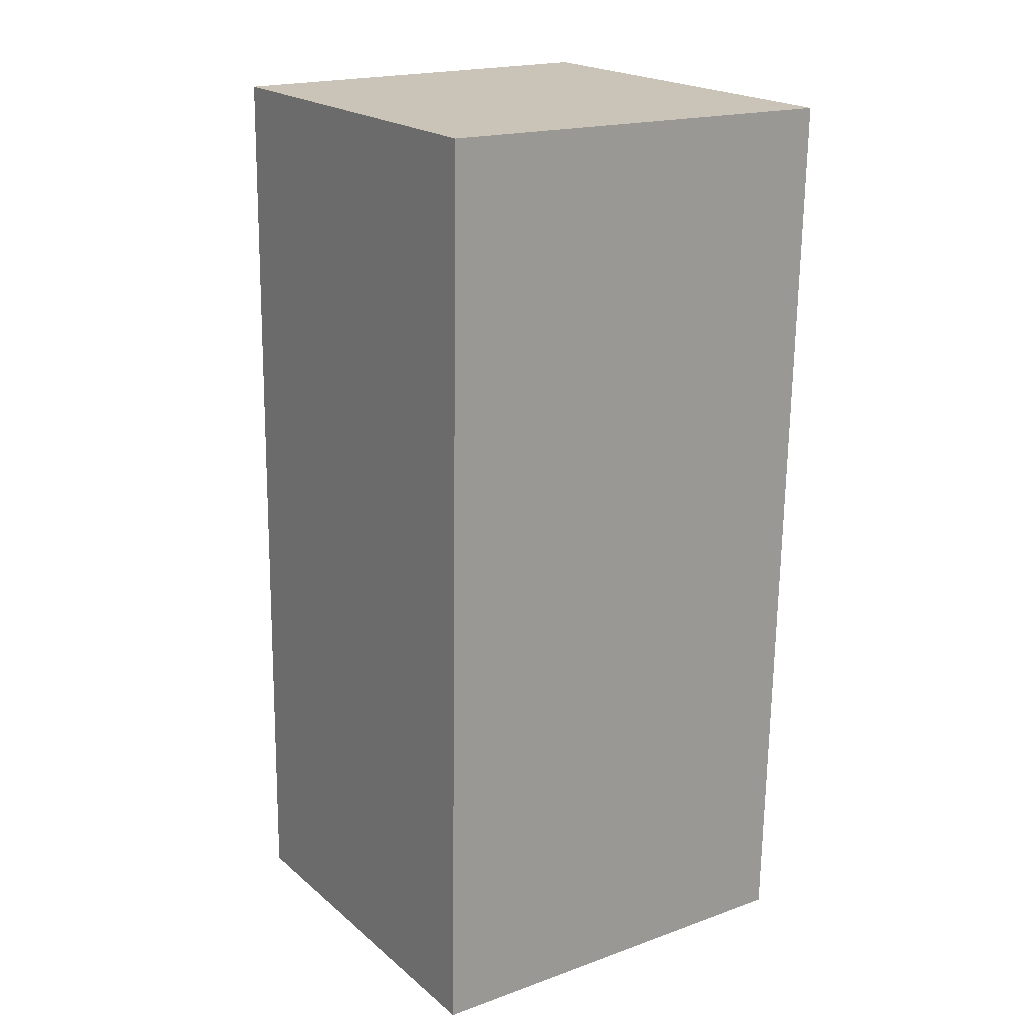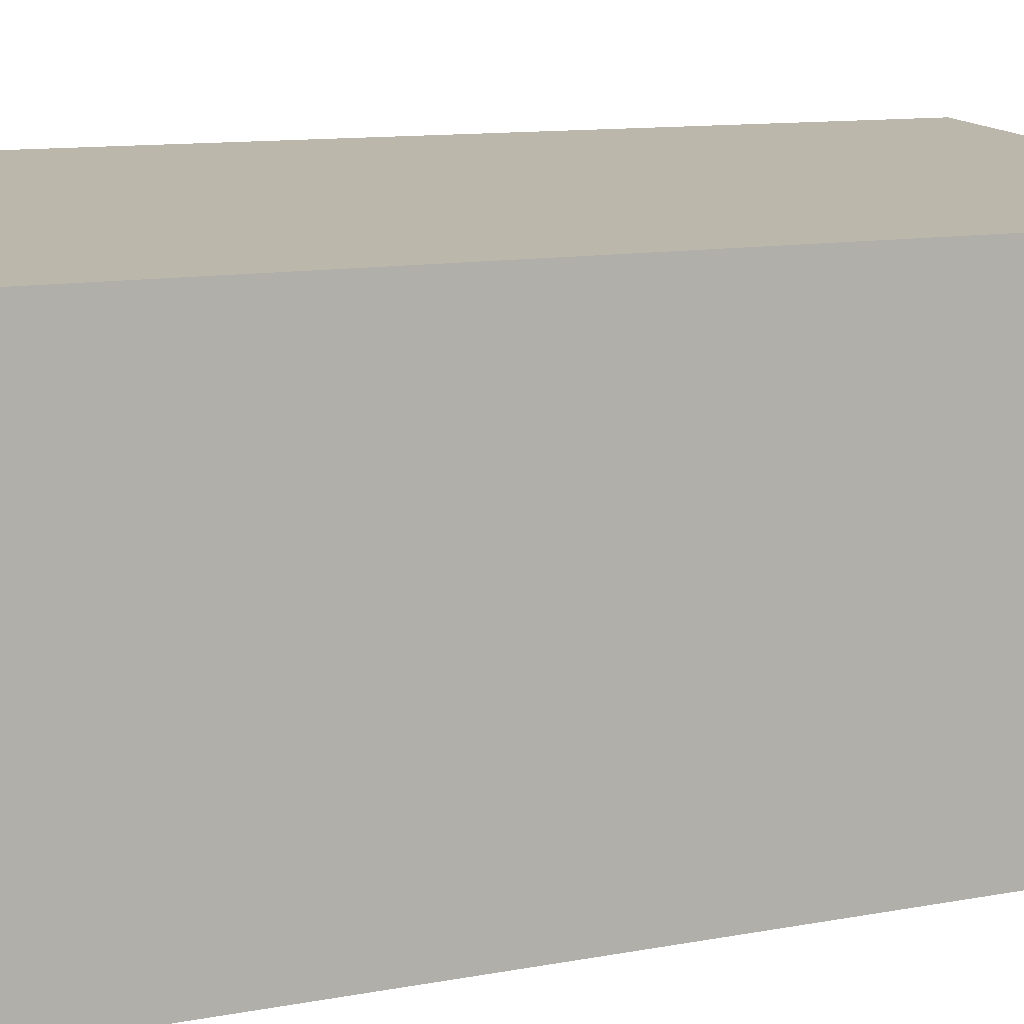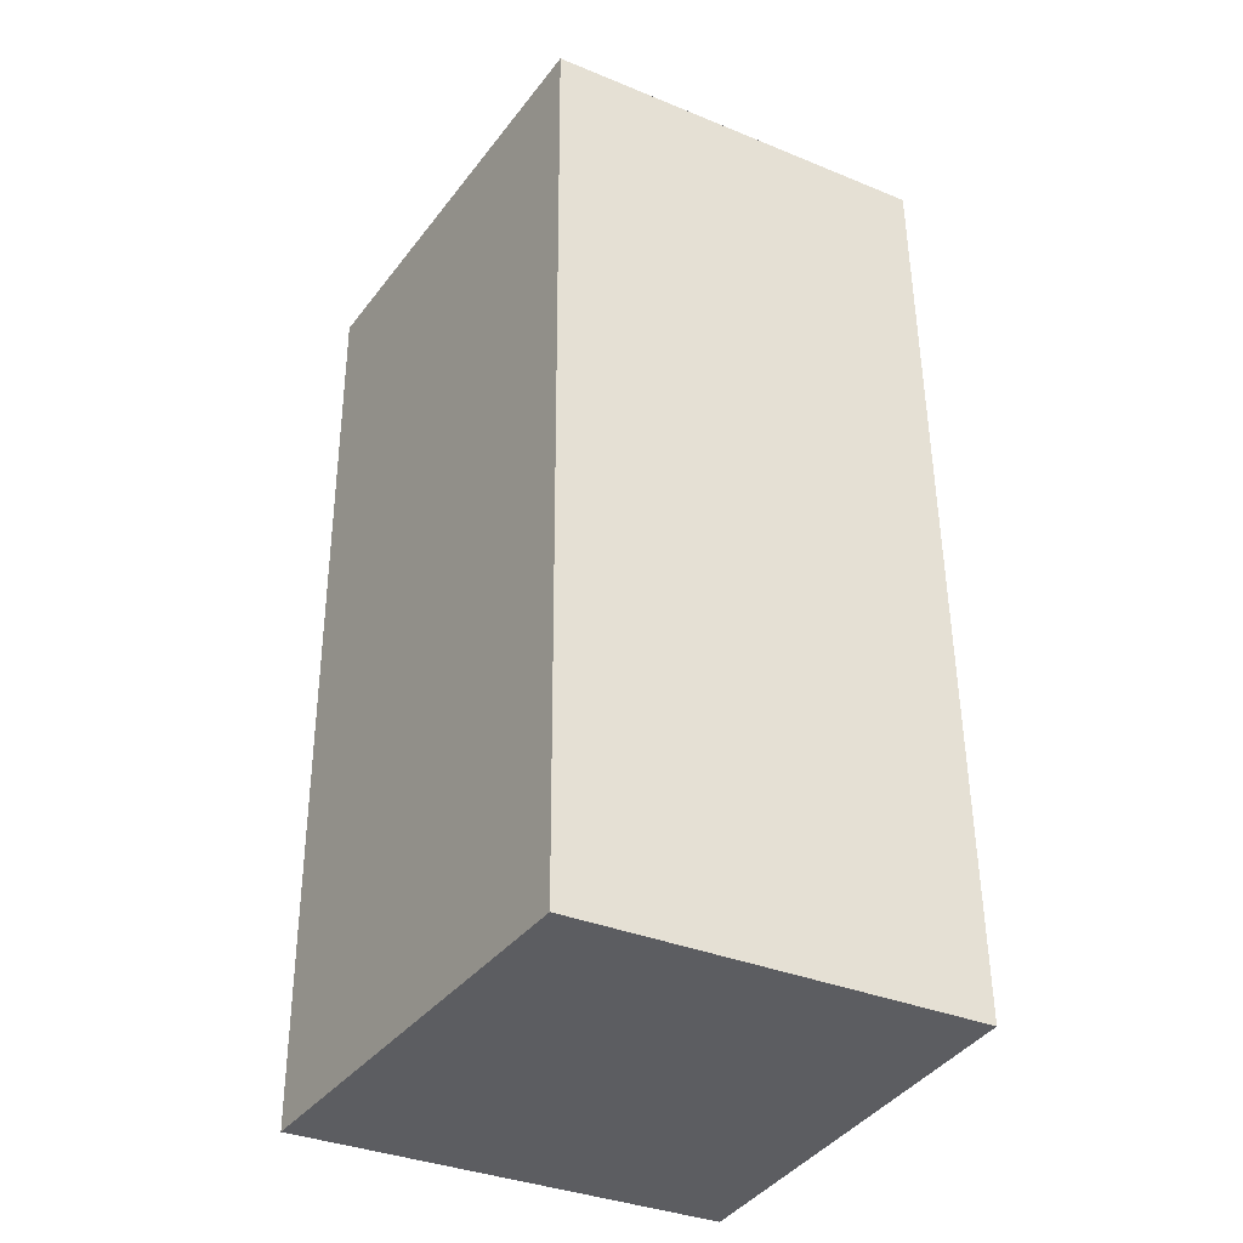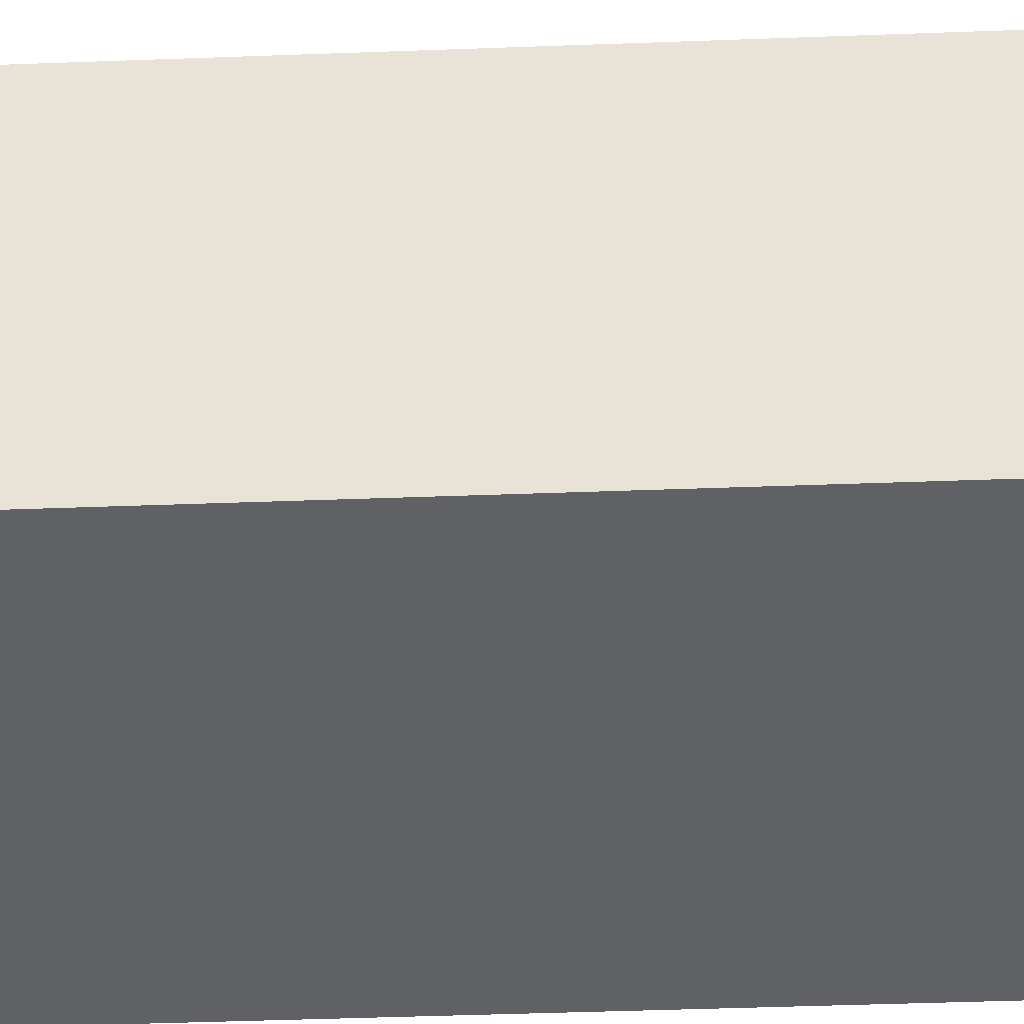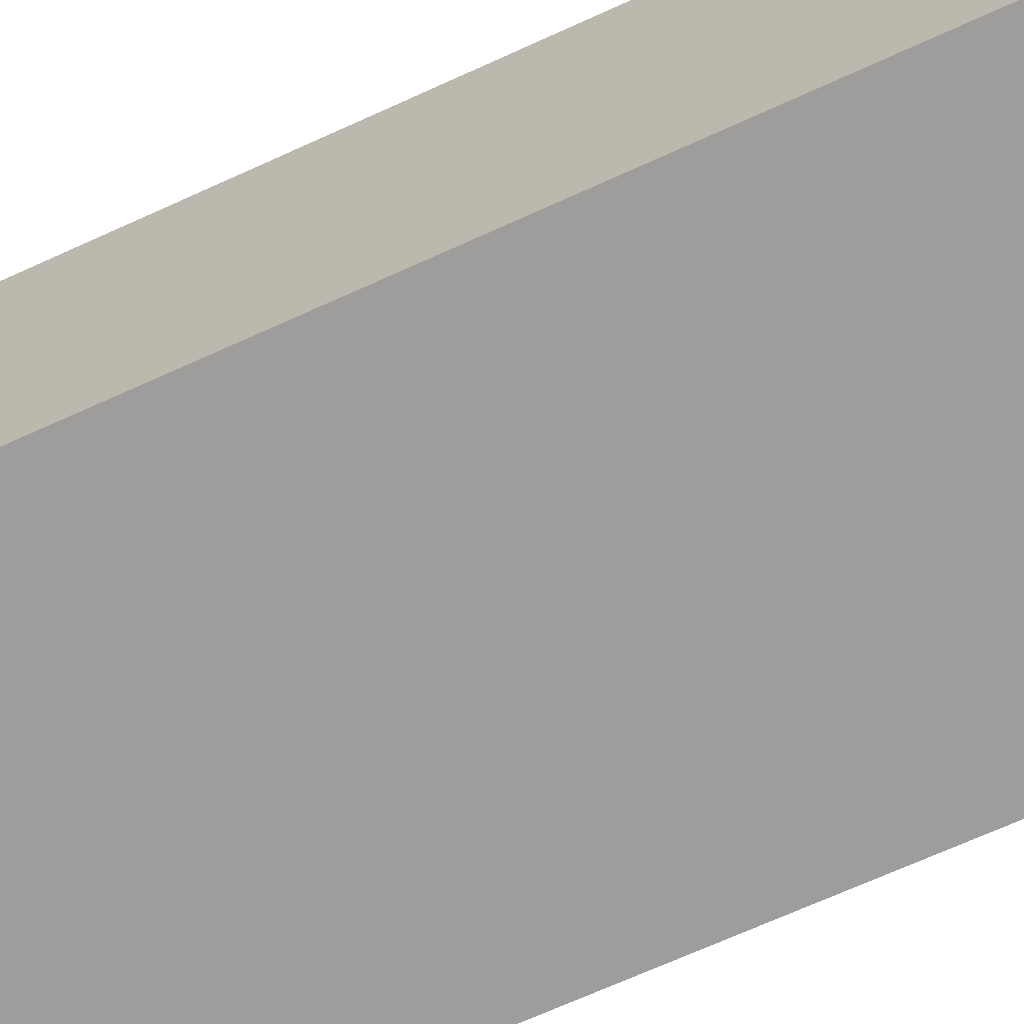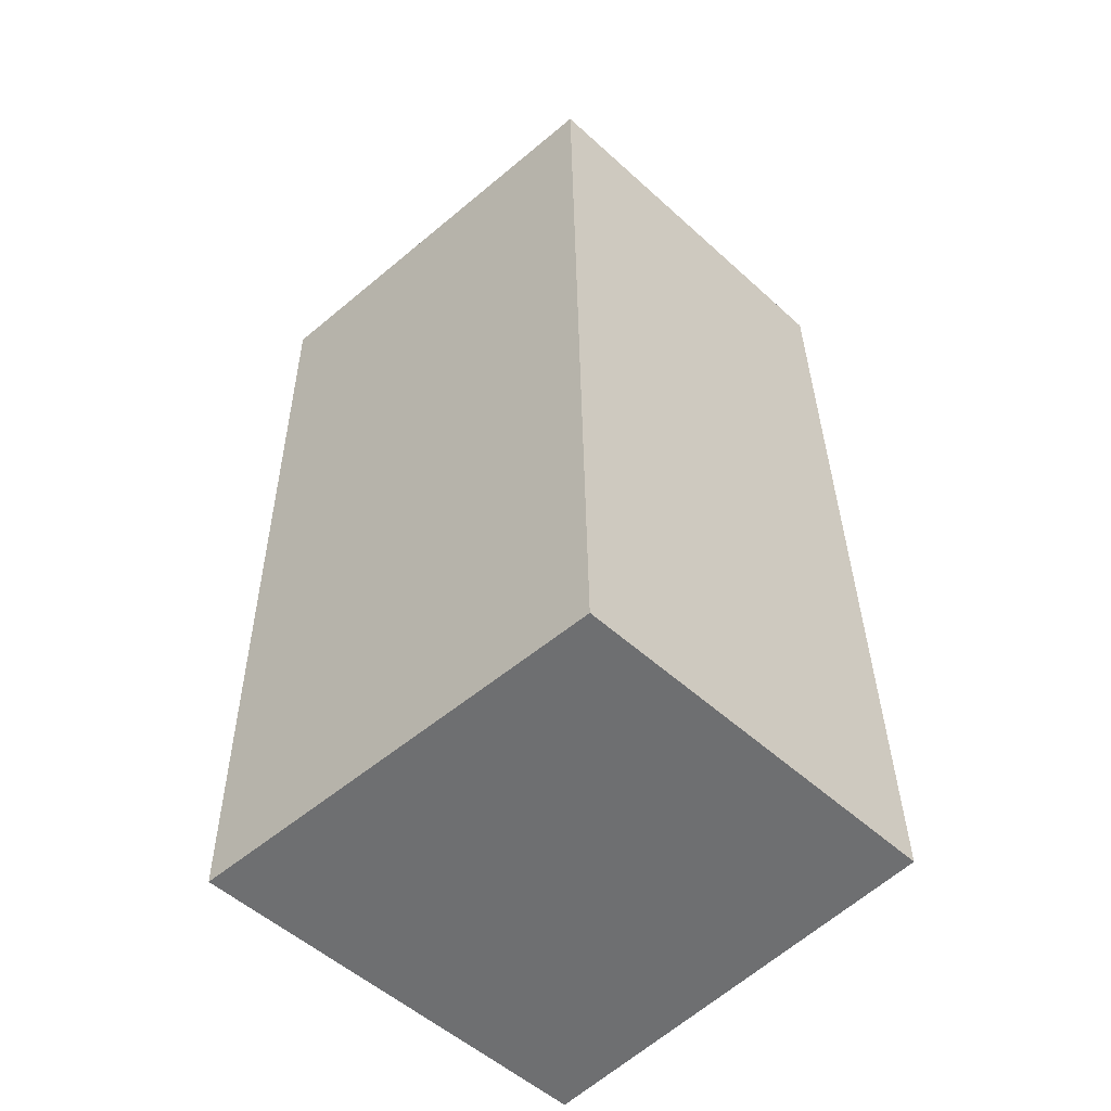
<metadata>
{"format":"obj","ext":"obj","renderer":"f3d","projection":"perspective","resolution":1024,"background":"white","views":[{"elev":20.6,"azim":-34.5,"up":"+Z"},{"elev":9.8,"azim":-116.9,"up":"+Y"},{"elev":-35.8,"azim":-118.2,"up":"+Z"},{"elev":-46.4,"azim":-86.7,"up":"+Y"},{"elev":-70.7,"azim":115.2,"up":"+Y"},{"elev":-53.5,"azim":-134.0,"up":"+Z"}]}
</metadata>
<code>
v  4.895 -6.173e-16 10.08
v  0 0 0
v  4.736 6.861e-18 -0.112
v  0.1588 -6.241e-16 10.19
v  4.895 4.683 10.08
v  4.736 4.683 -0.1122
v  0.1589 4.294 10.19
v  9.173e-05 4.294 -0.0001359
g defaultobject
f 1 2 3
f 2 1 4
f 3 5 1
f 5 3 6
f 1 7 4
f 7 1 5
f 7 2 4
f 2 7 8
f 8 3 2
f 3 8 6
f 8 5 6
f 5 8 7

</code>
